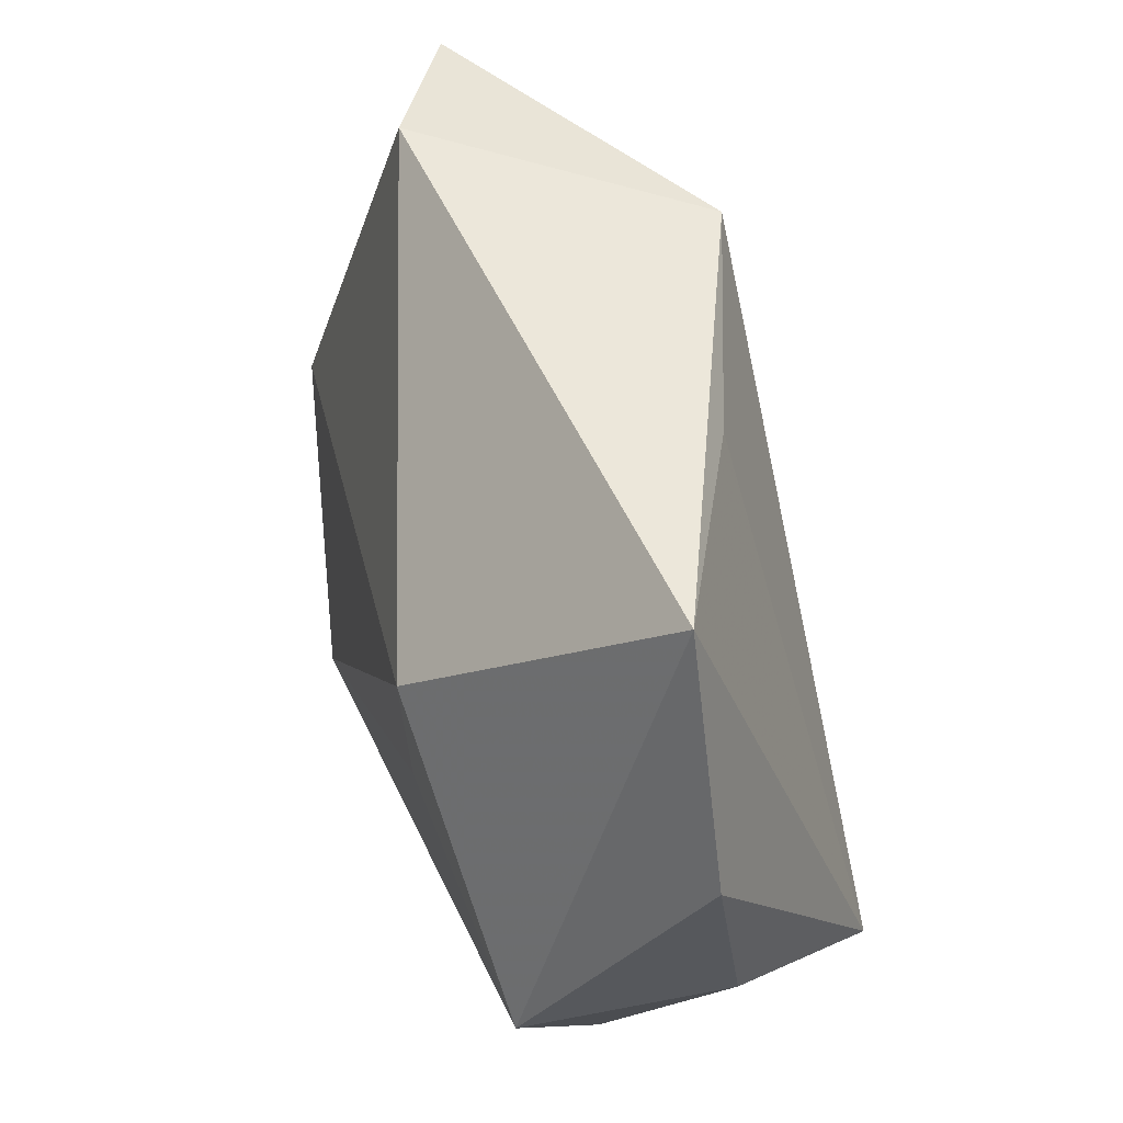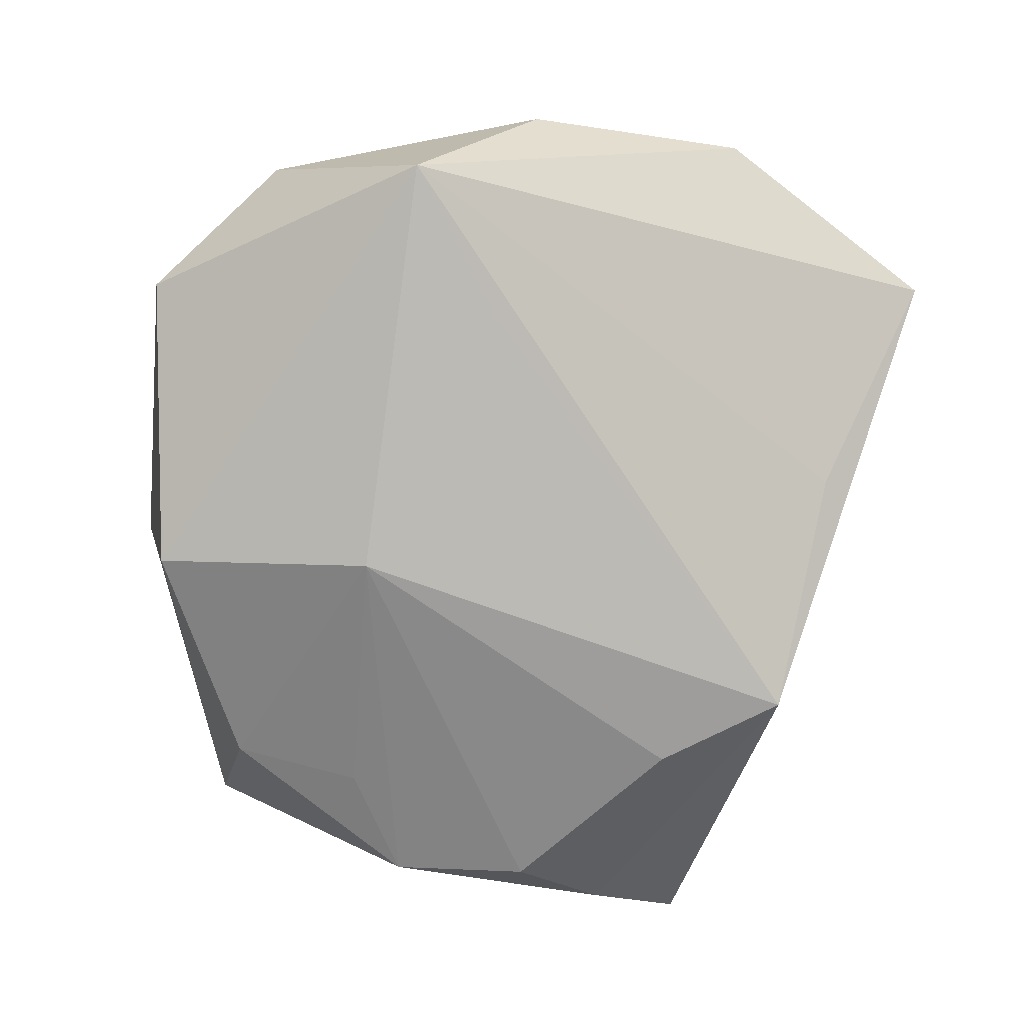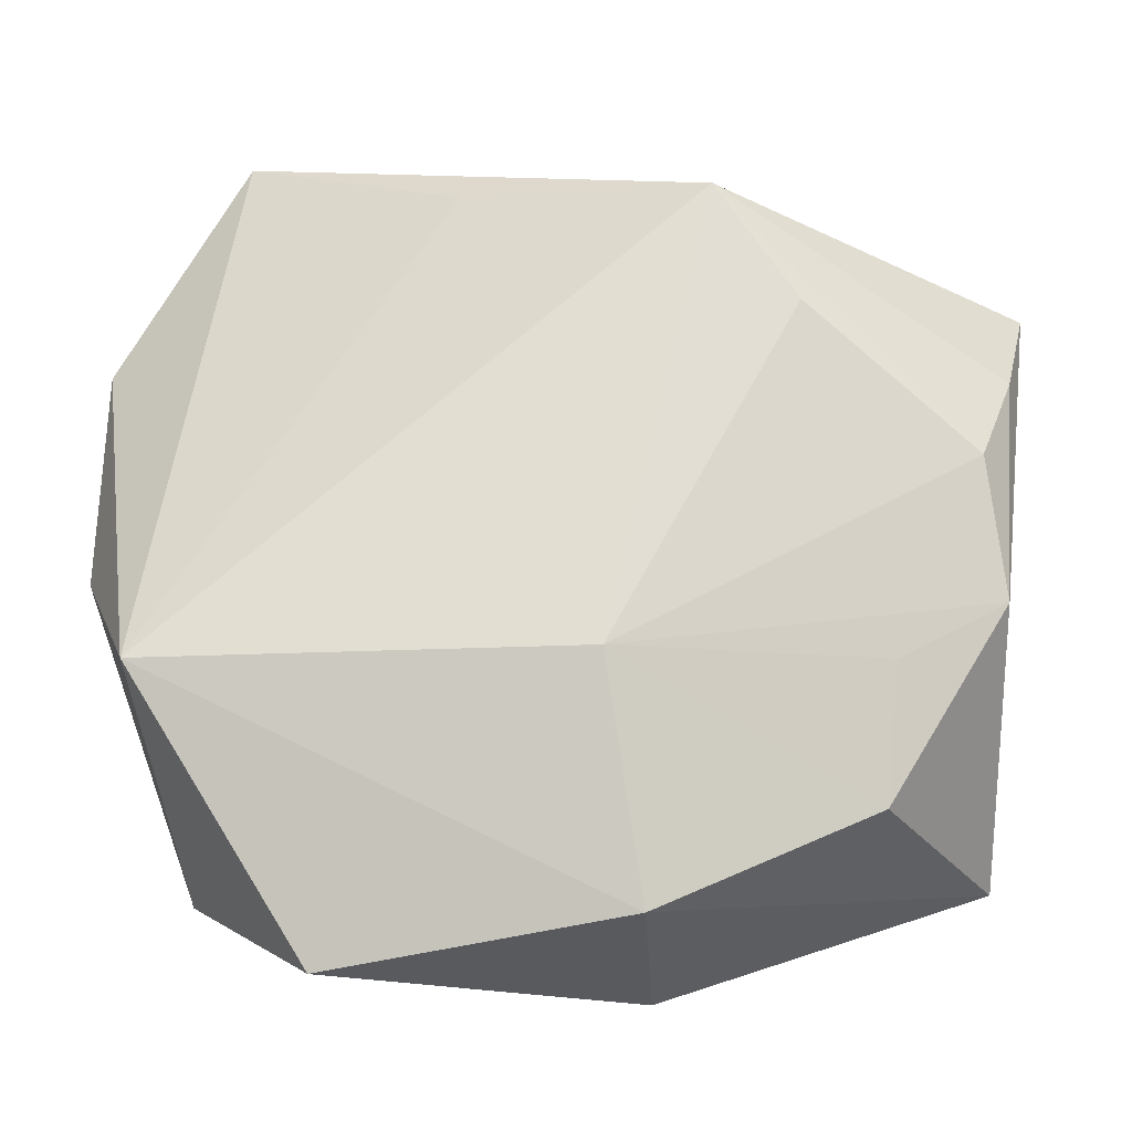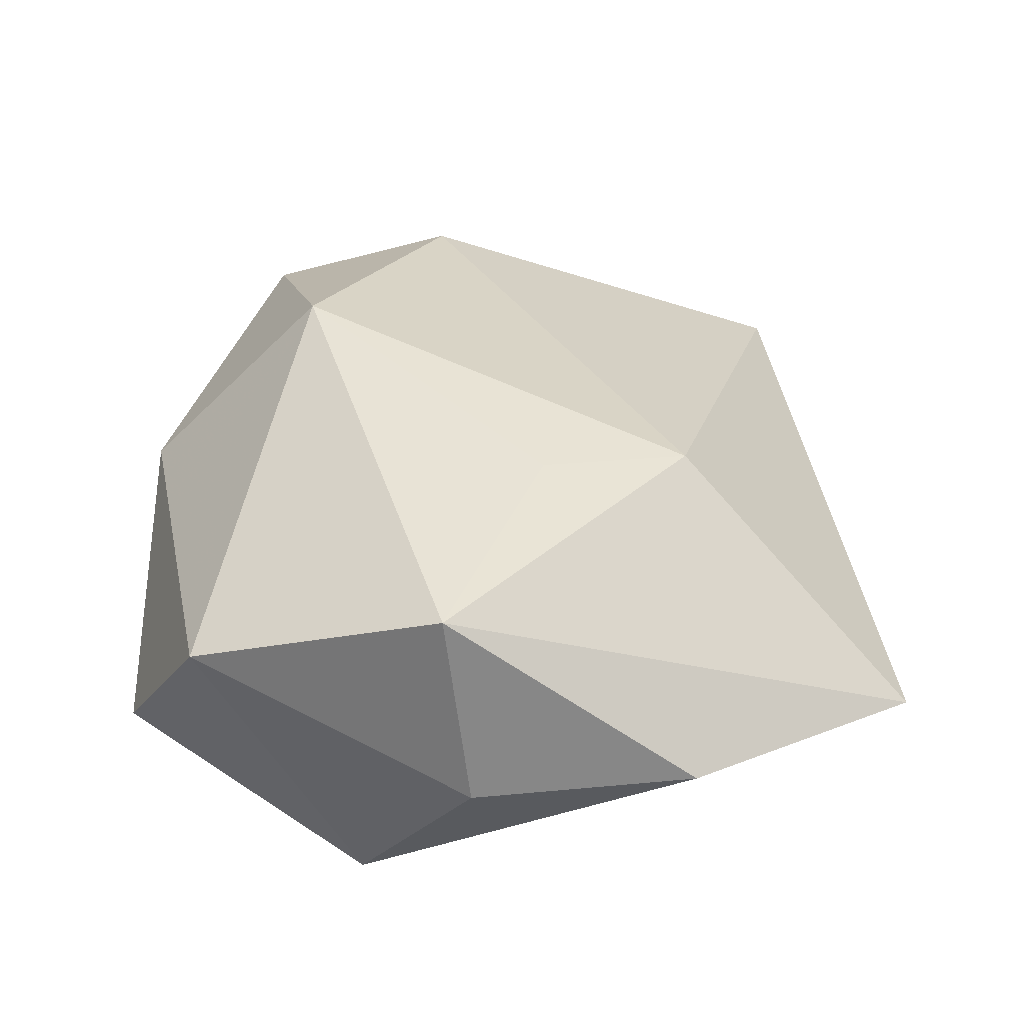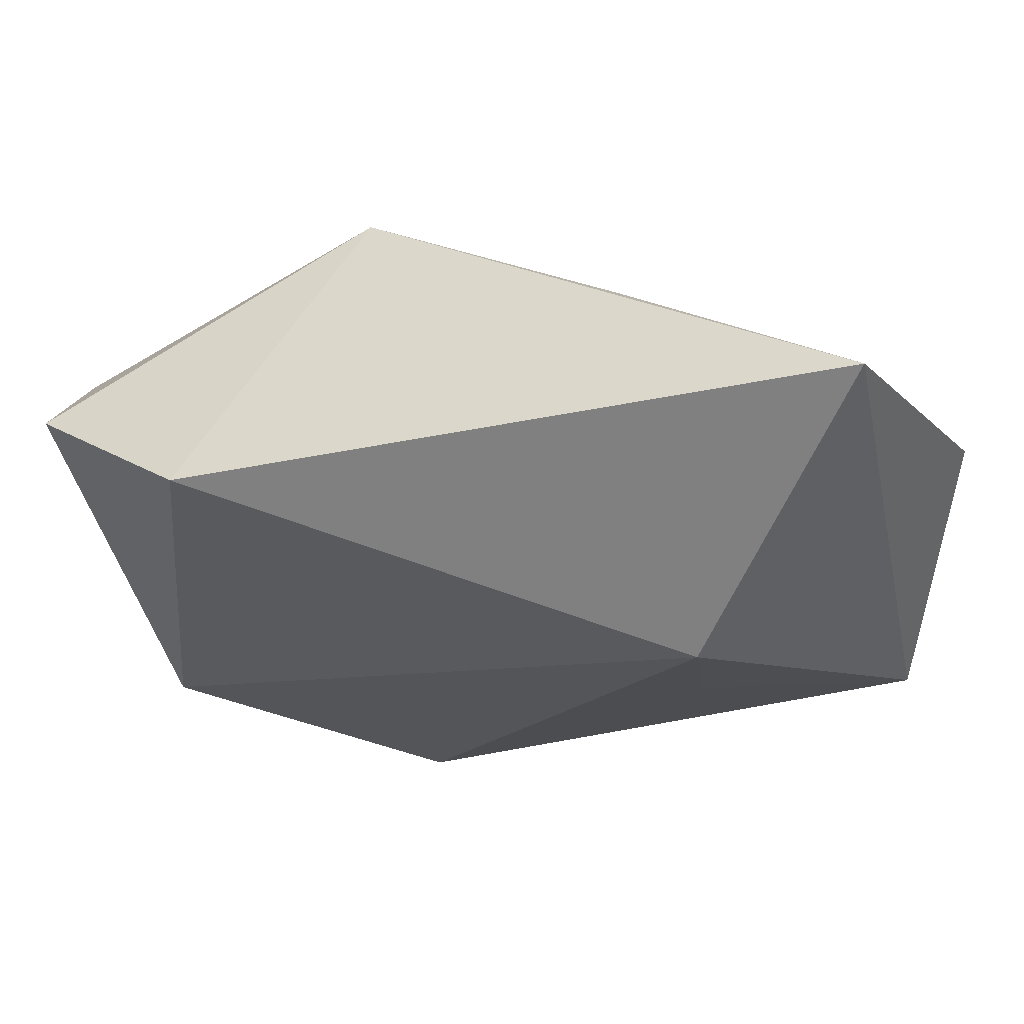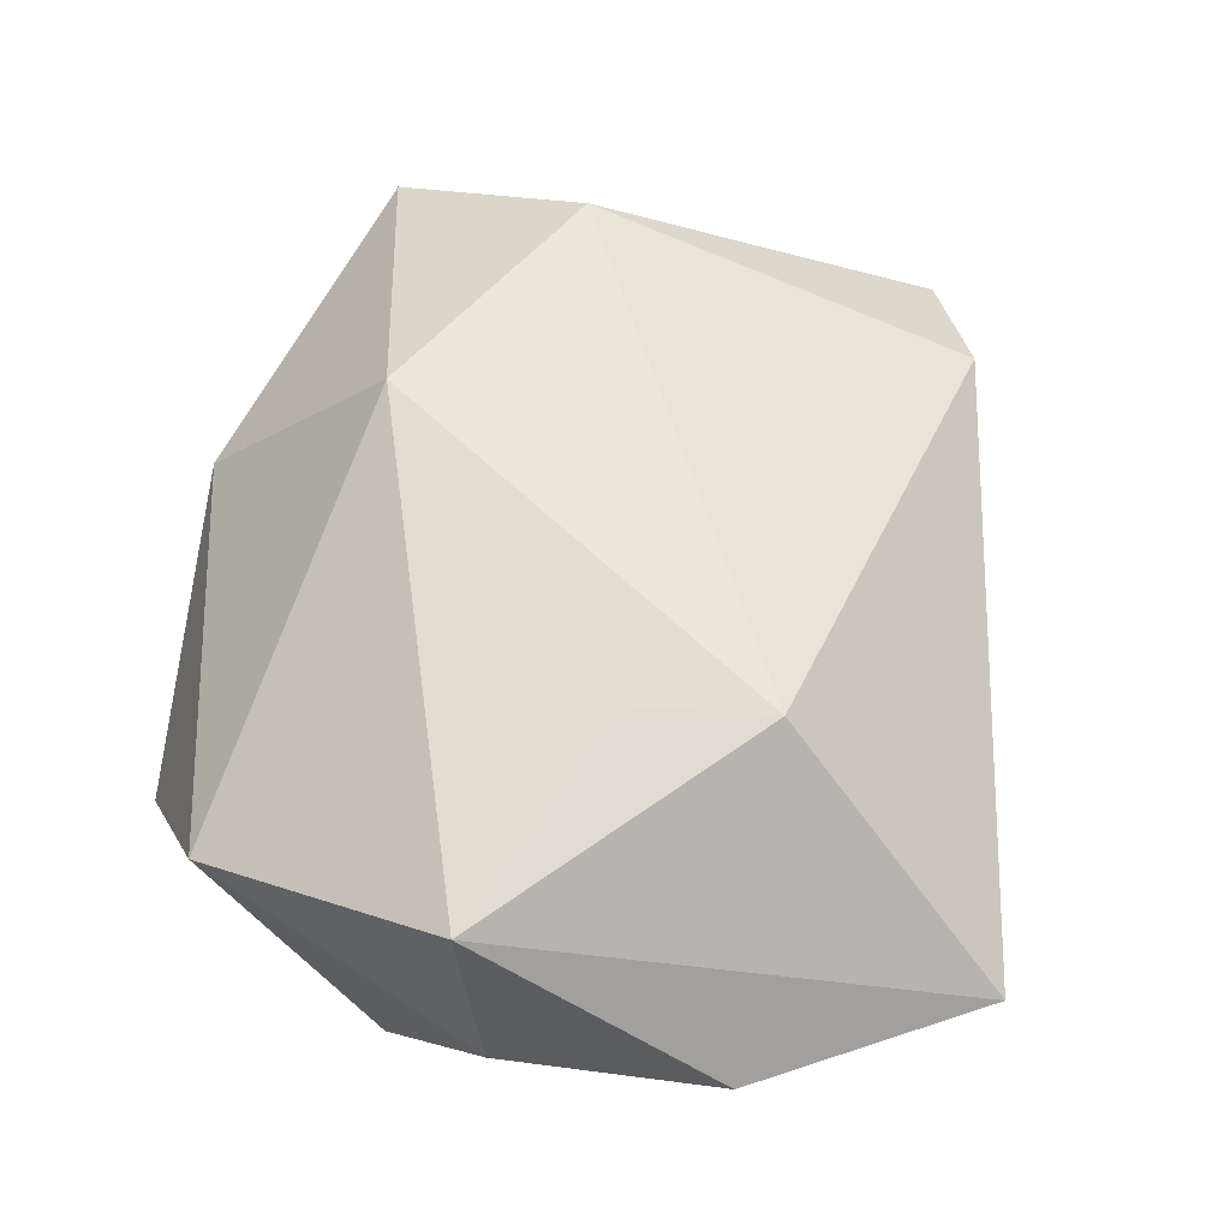
<metadata>
{"format":"obj","ext":"obj","renderer":"f3d","projection":"perspective","resolution":1024,"background":"white","views":[{"elev":60.3,"azim":74.1,"up":"+Y"},{"elev":-79.0,"azim":82.5,"up":"+Z"},{"elev":-19.4,"azim":-179.4,"up":"+Y"},{"elev":34.8,"azim":91.2,"up":"+Z"},{"elev":73.1,"azim":0.8,"up":"+Y"},{"elev":60.5,"azim":100.9,"up":"+Z"}]}
</metadata>
<code>
v -0.042 -0.005286 -0.01121
v 0.04221 -0.003275 0.01725
v -0.02306 0.02246 -0.01801
v -0.03674 -0.007055 0.01829
v 0.04486 -0.0005876 -0.003162
v -0.04659 0.02811 -6.057e-05
v 0.03126 0.04516 -0.00106
v -0.008811 -0.02054 0.02369
v 0.01917 0.006331 0.0206
v -0.007927 -0.0355 -0.0171
v 0.03492 -0.02996 0.006786
v -0.04011 0.008787 -0.01294
v -0.03328 0.03337 0.007255
v -0.04186 -0.02827 0.009623
v 0.01759 0.02131 0.02093
v -0.04387 0.01829 -0.007394
v -0.008864 -0.03995 0.003423
v 0.009402 0.03684 -0.01097
v 0.02175 -0.03983 -0.01203
v 0.02316 -0.00179 -0.01902
v -0.01493 0.03429 -0.01866
v -0.02994 -0.02505 -0.012
v -0.004363 -0.01282 -0.02247
v 0.03866 -0.01274 -0.01876
v 0.04453 0.02225 -0.0003901
v -0.03109 -0.01155 -0.01395
f 2 7 15
f 15 7 13
f 13 21 6
f 7 21 13
f 1 14 6
f 17 14 10
f 9 2 15
f 8 9 15
f 2 9 8
f 14 17 8
f 6 14 4
f 4 13 6
f 14 8 4
f 15 13 4
f 4 8 15
f 10 14 22
f 14 1 22
f 23 24 10
f 10 22 23
f 12 23 1
f 7 2 25
f 25 24 7
f 18 21 7
f 7 24 18
f 18 24 21
f 10 24 19
f 19 17 10
f 21 24 20
f 20 23 21
f 24 23 20
f 26 22 1
f 1 23 26
f 26 23 22
f 16 1 6
f 16 12 1
f 6 21 16
f 21 12 16
f 21 23 3
f 3 12 21
f 23 12 3
f 5 25 2
f 24 25 5
f 17 19 11
f 2 8 11
f 11 8 17
f 11 5 2
f 11 19 24
f 24 5 11

</code>
